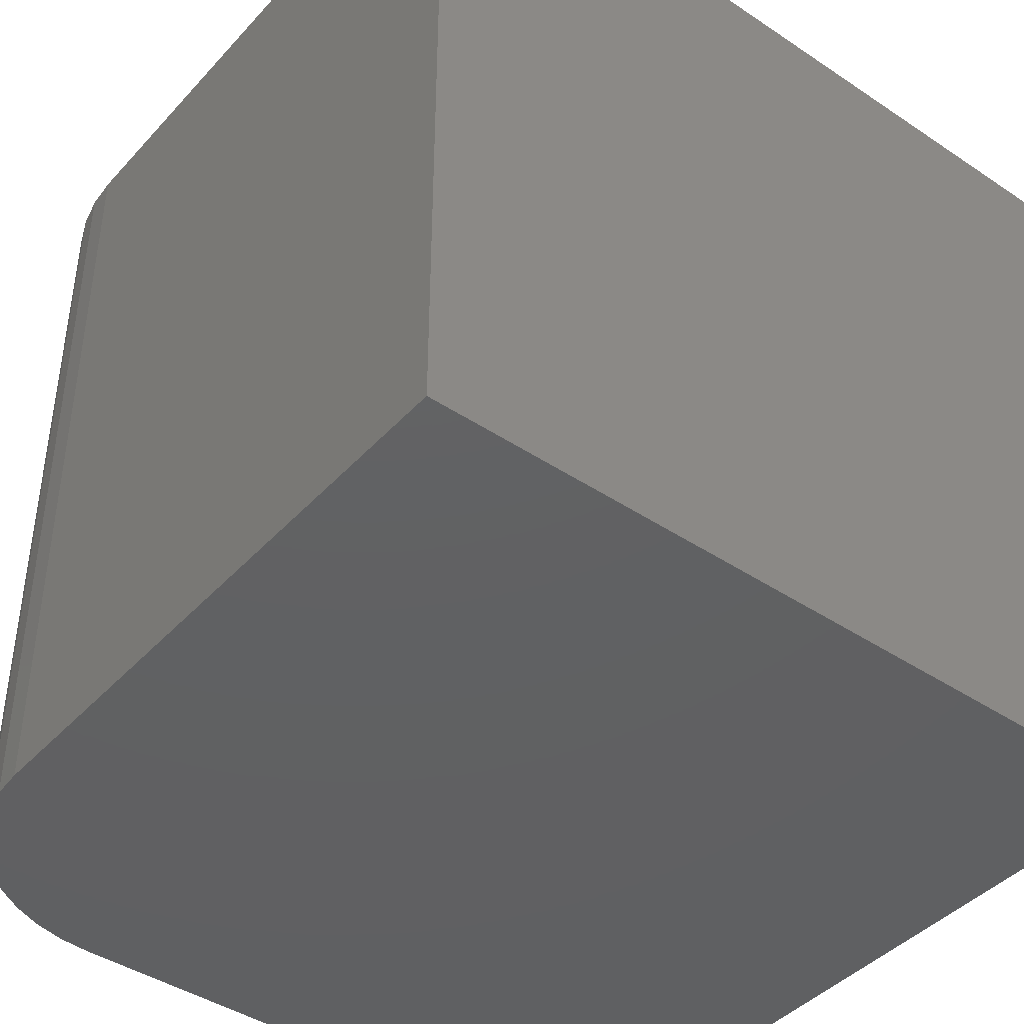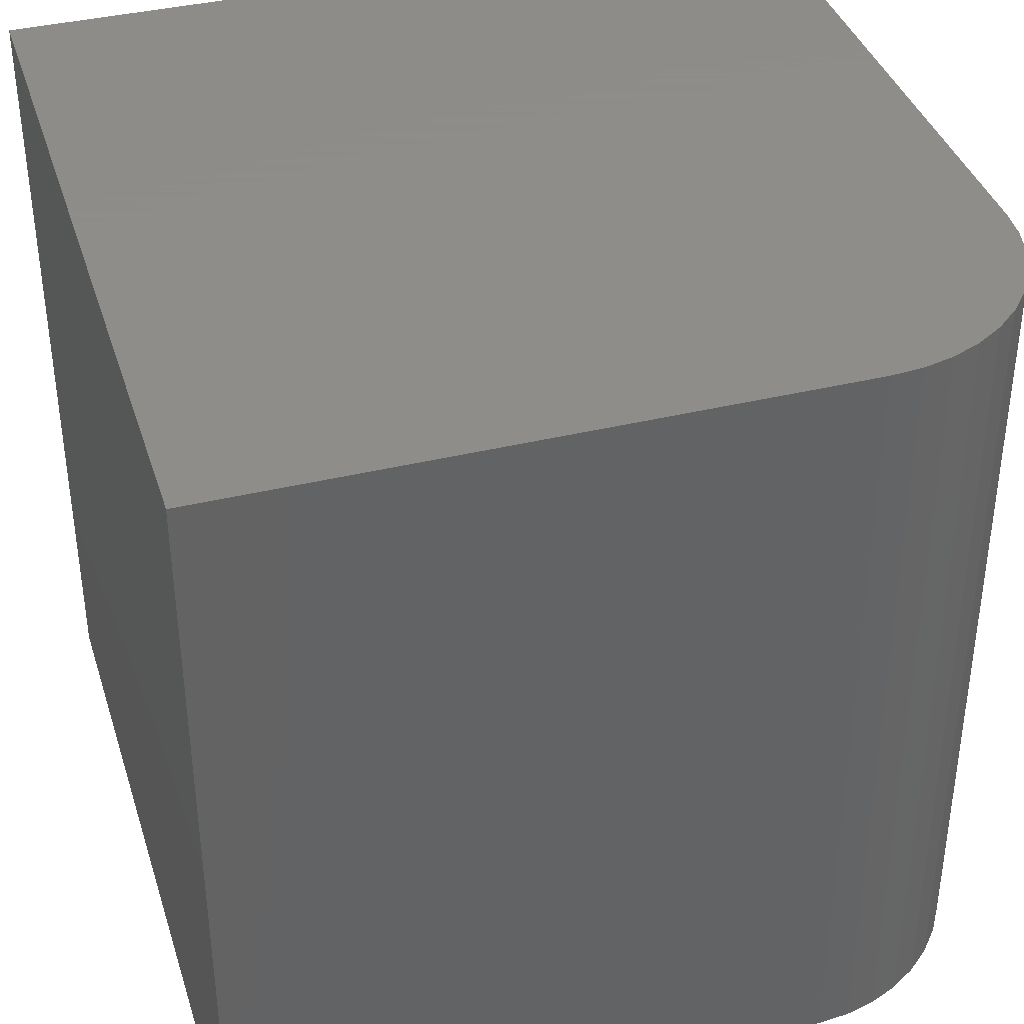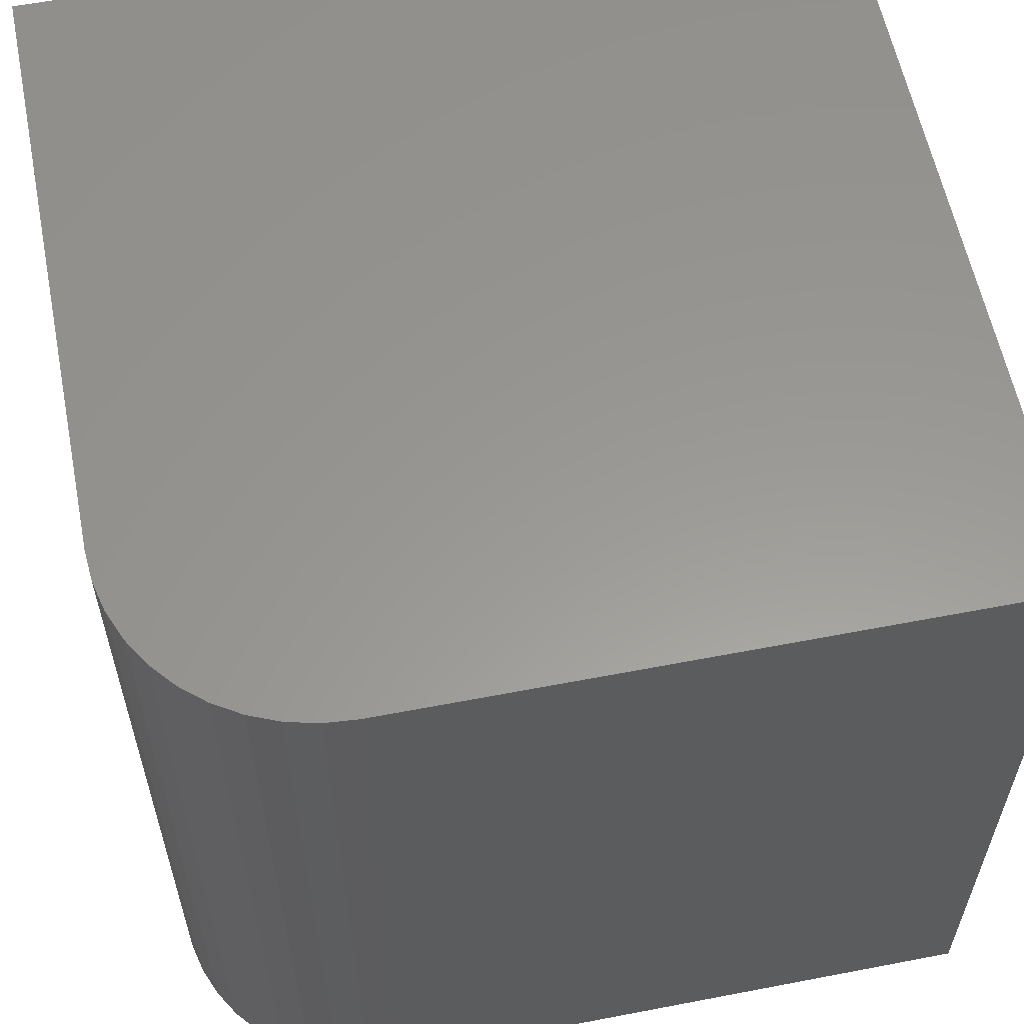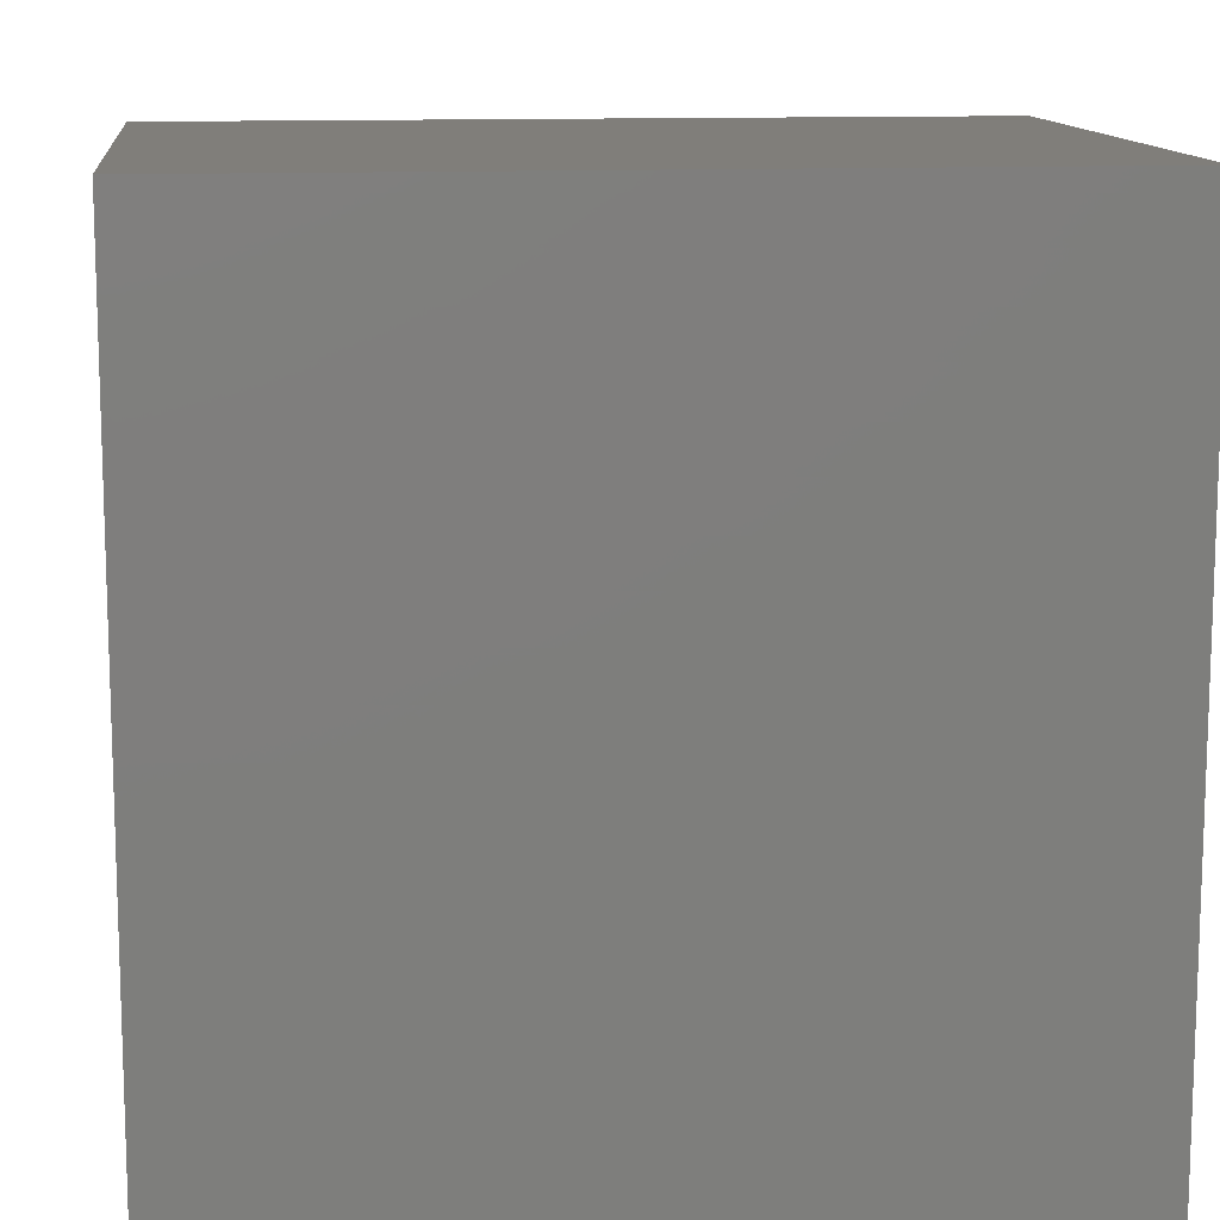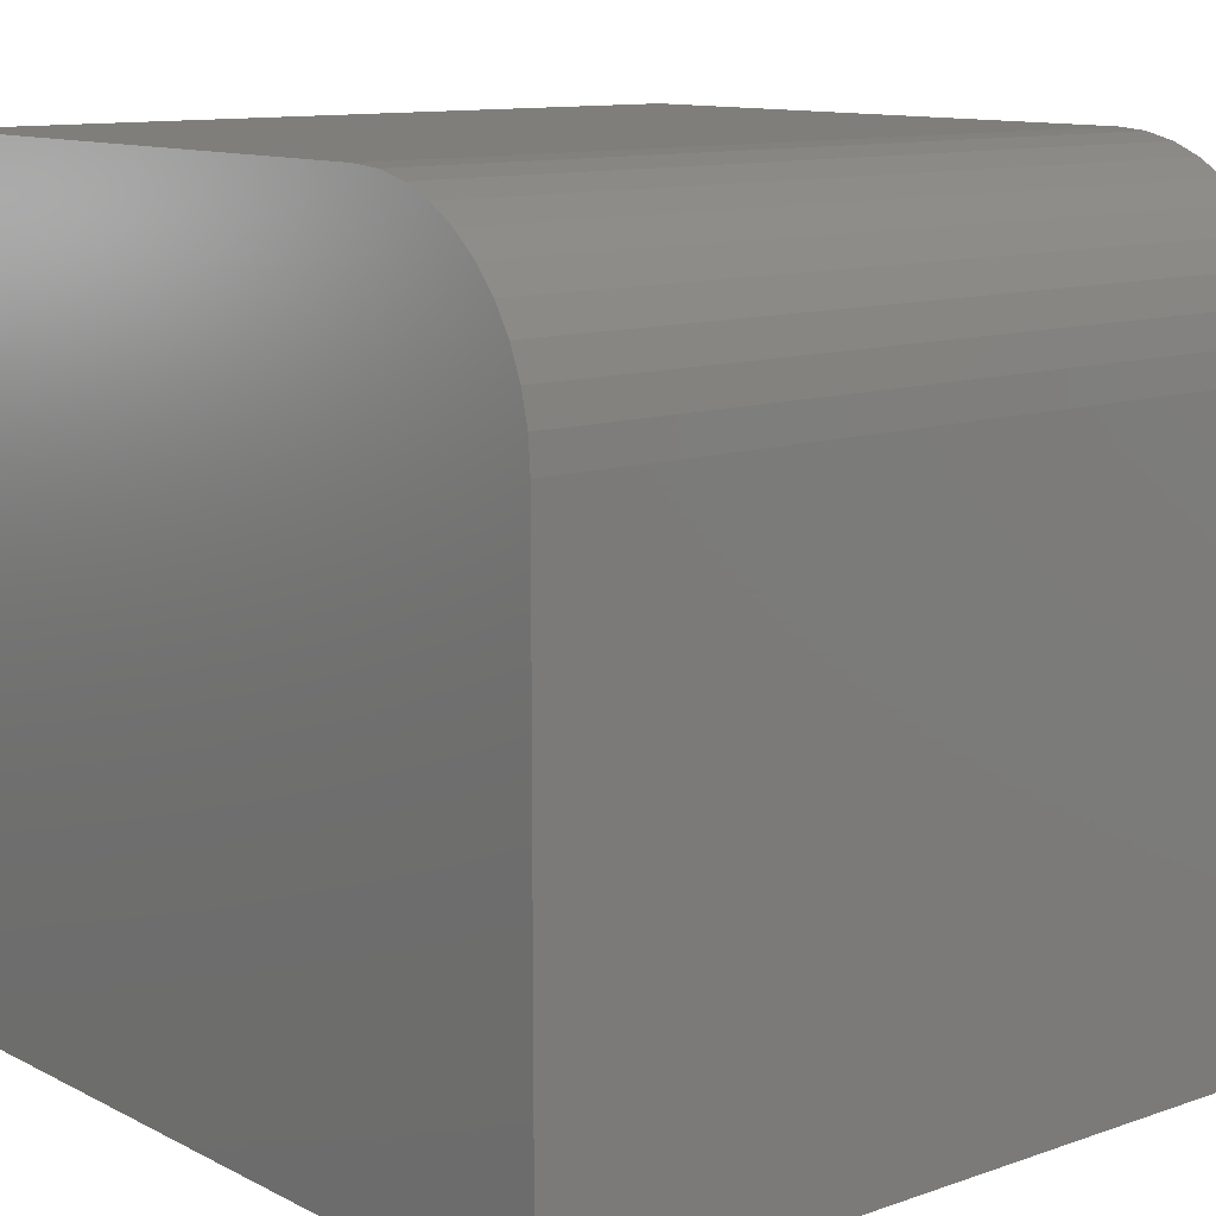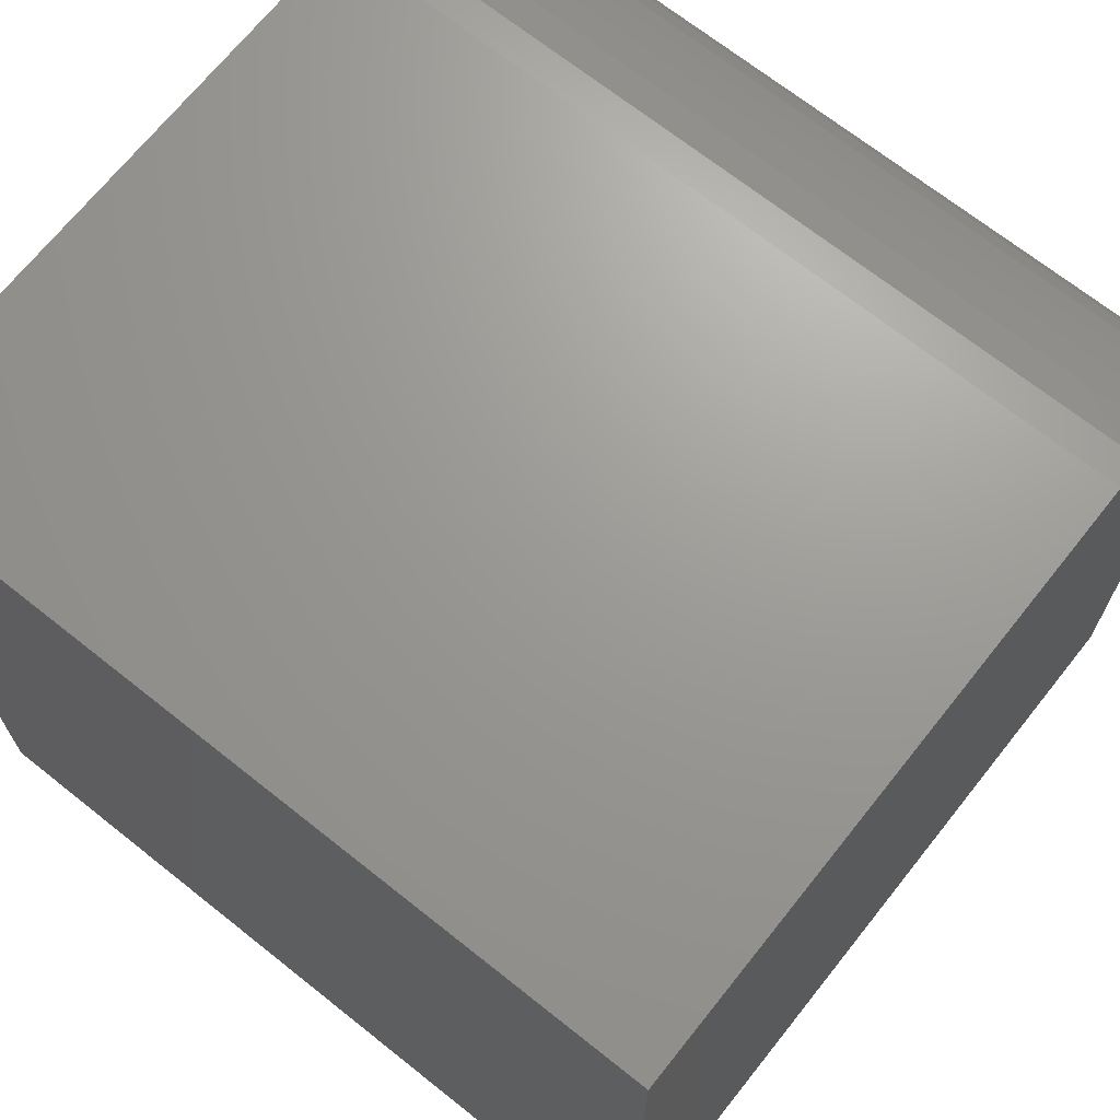
<metadata>
{"format":"stl","ext":"stl","renderer":"f3d","projection":"perspective","resolution":1024,"background":"white","views":[{"elev":-42.7,"azim":51.5,"up":"+Y"},{"elev":38.5,"azim":-107.0,"up":"+Y"},{"elev":59.1,"azim":-11.2,"up":"+Y"},{"elev":12.2,"azim":83.7,"up":"+Z"},{"elev":11.5,"azim":-129.8,"up":"+Z"},{"elev":69.3,"azim":128.5,"up":"+Z"}]}
</metadata>
<code>
# stl→obj: 28 verts, 52 faces
v 0 10 7.523
v 0 10 0
v 0 0 7.523
v 0 0 0
v 2.477 0 10
v 10 0 10
v 2.477 10 10
v 10 10 10
v 10 10 0
v 10 0 0
v 0.03049 10 7.911
v 0.1212 10 8.288
v 0.27 10 8.648
v 0.473 10 8.979
v 2.089 10 9.97
v 0.7255 10 9.275
v 1.021 10 9.527
v 1.352 10 9.73
v 1.712 10 9.879
v 0.1212 0 8.288
v 0.03049 0 7.911
v 0.473 0 8.979
v 2.089 0 9.97
v 1.712 0 9.879
v 1.352 0 9.73
v 1.021 0 9.527
v 0.7255 0 9.275
v 0.27 0 8.648
f 1 2 3
f 3 2 4
f 5 6 7
f 7 6 8
f 9 8 10
f 10 8 6
f 2 9 4
f 4 9 10
f 9 2 8
f 8 2 1
f 8 1 7
f 7 1 11
f 7 11 12
f 12 13 7
f 7 13 14
f 7 14 15
f 15 14 16
f 16 17 15
f 15 17 18
f 15 18 19
f 10 6 4
f 4 6 5
f 20 21 5
f 5 21 3
f 5 3 4
f 22 23 24
f 24 25 22
f 22 25 26
f 22 26 27
f 23 22 5
f 5 22 28
f 5 28 20
f 1 3 21
f 1 21 11
f 11 21 20
f 11 20 12
f 12 20 28
f 12 28 13
f 13 28 22
f 13 22 14
f 14 22 27
f 14 27 16
f 16 27 26
f 16 26 17
f 17 26 25
f 17 25 18
f 18 25 24
f 18 24 19
f 19 24 23
f 19 23 15
f 15 23 5
f 15 5 7

</code>
